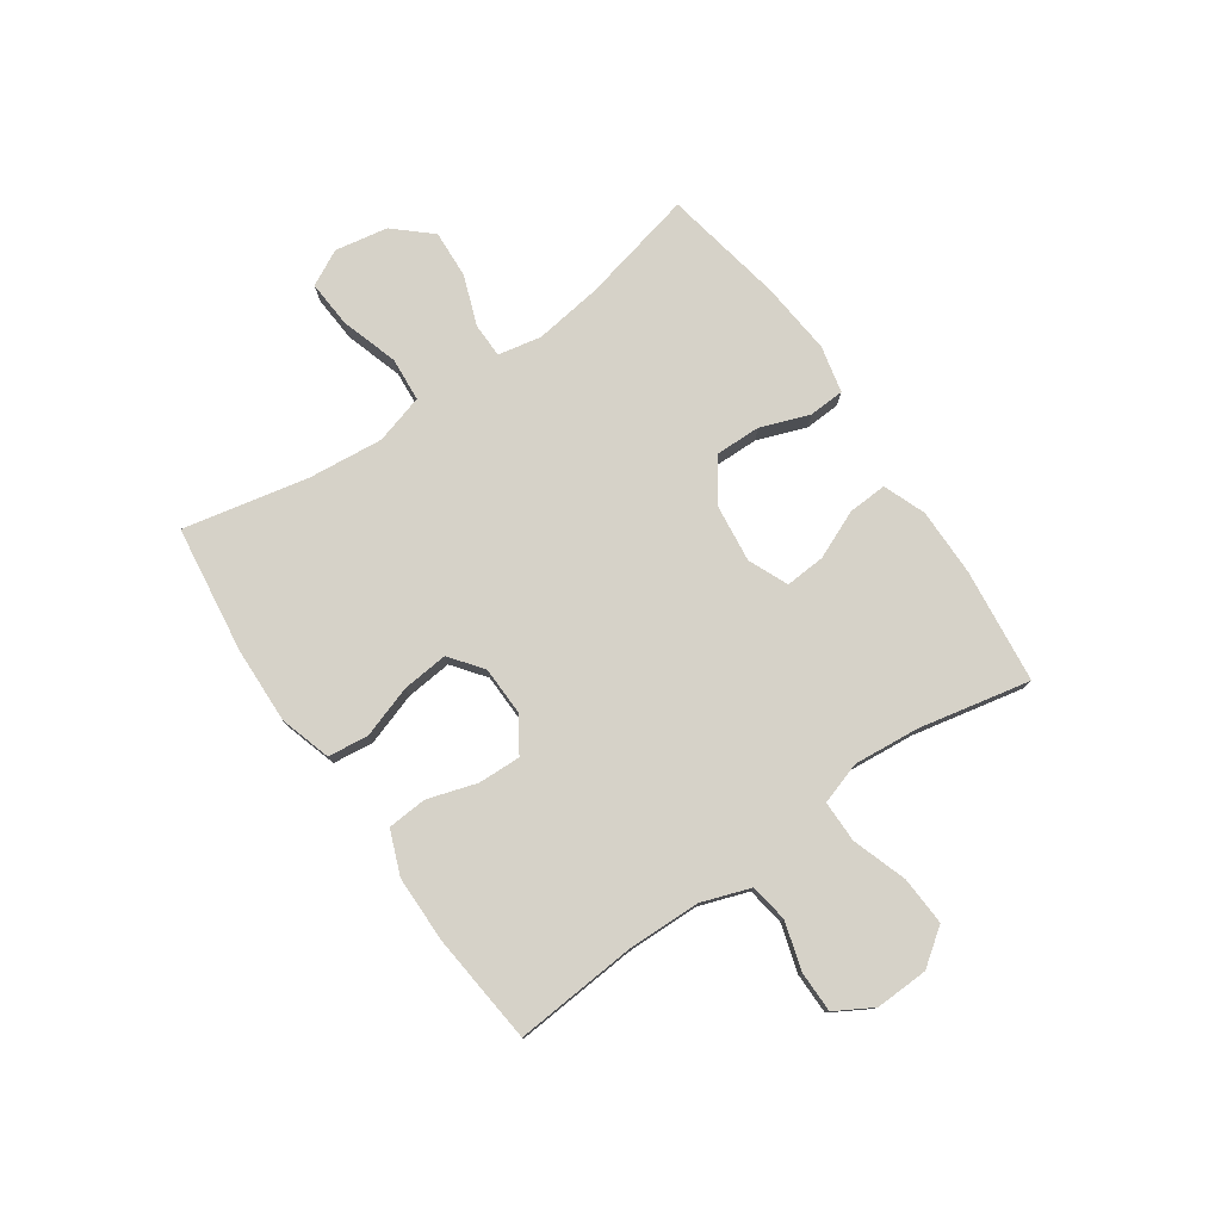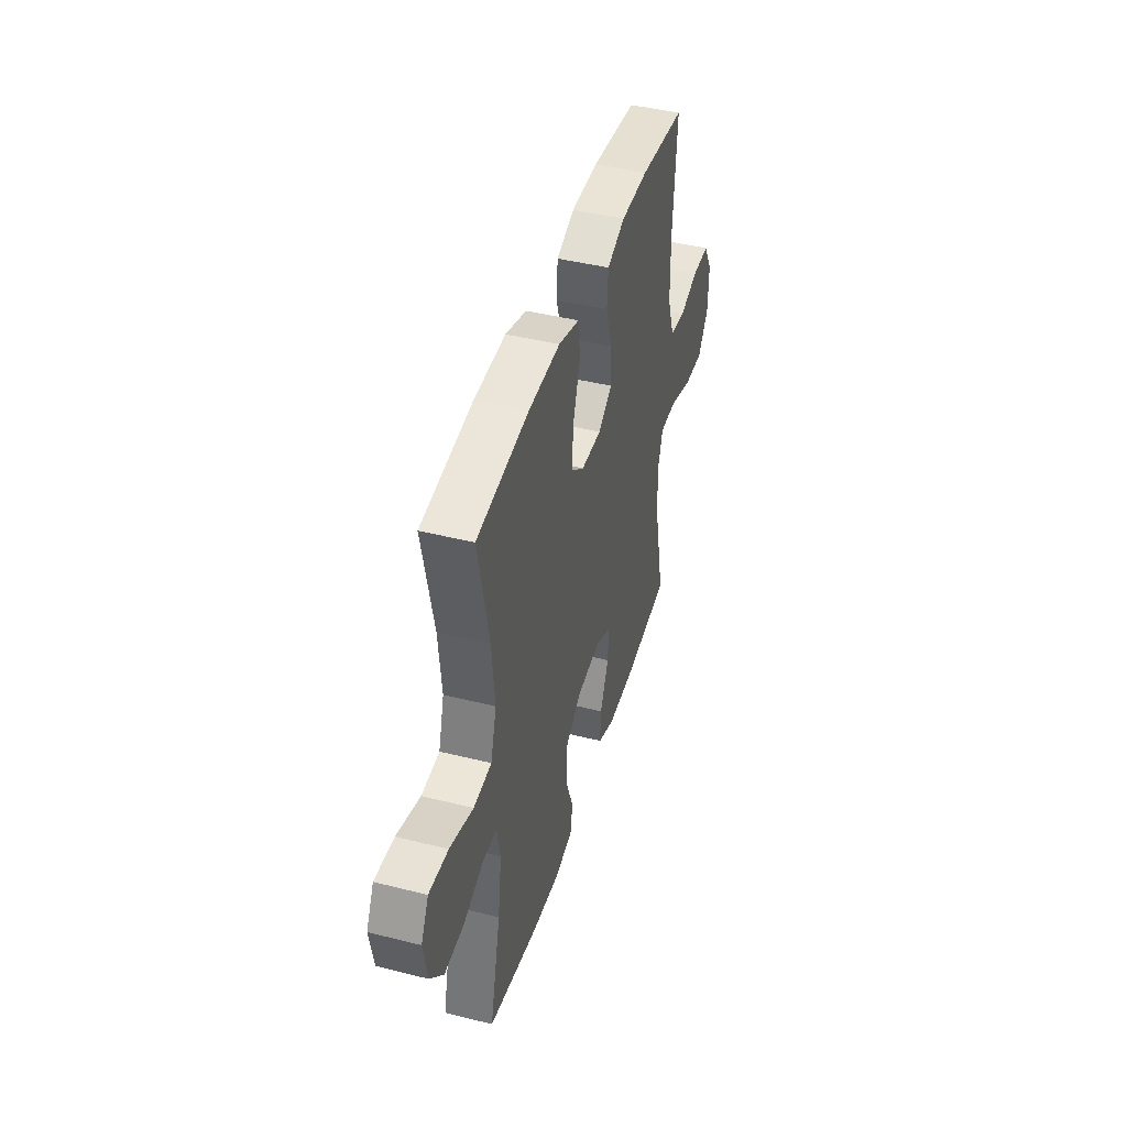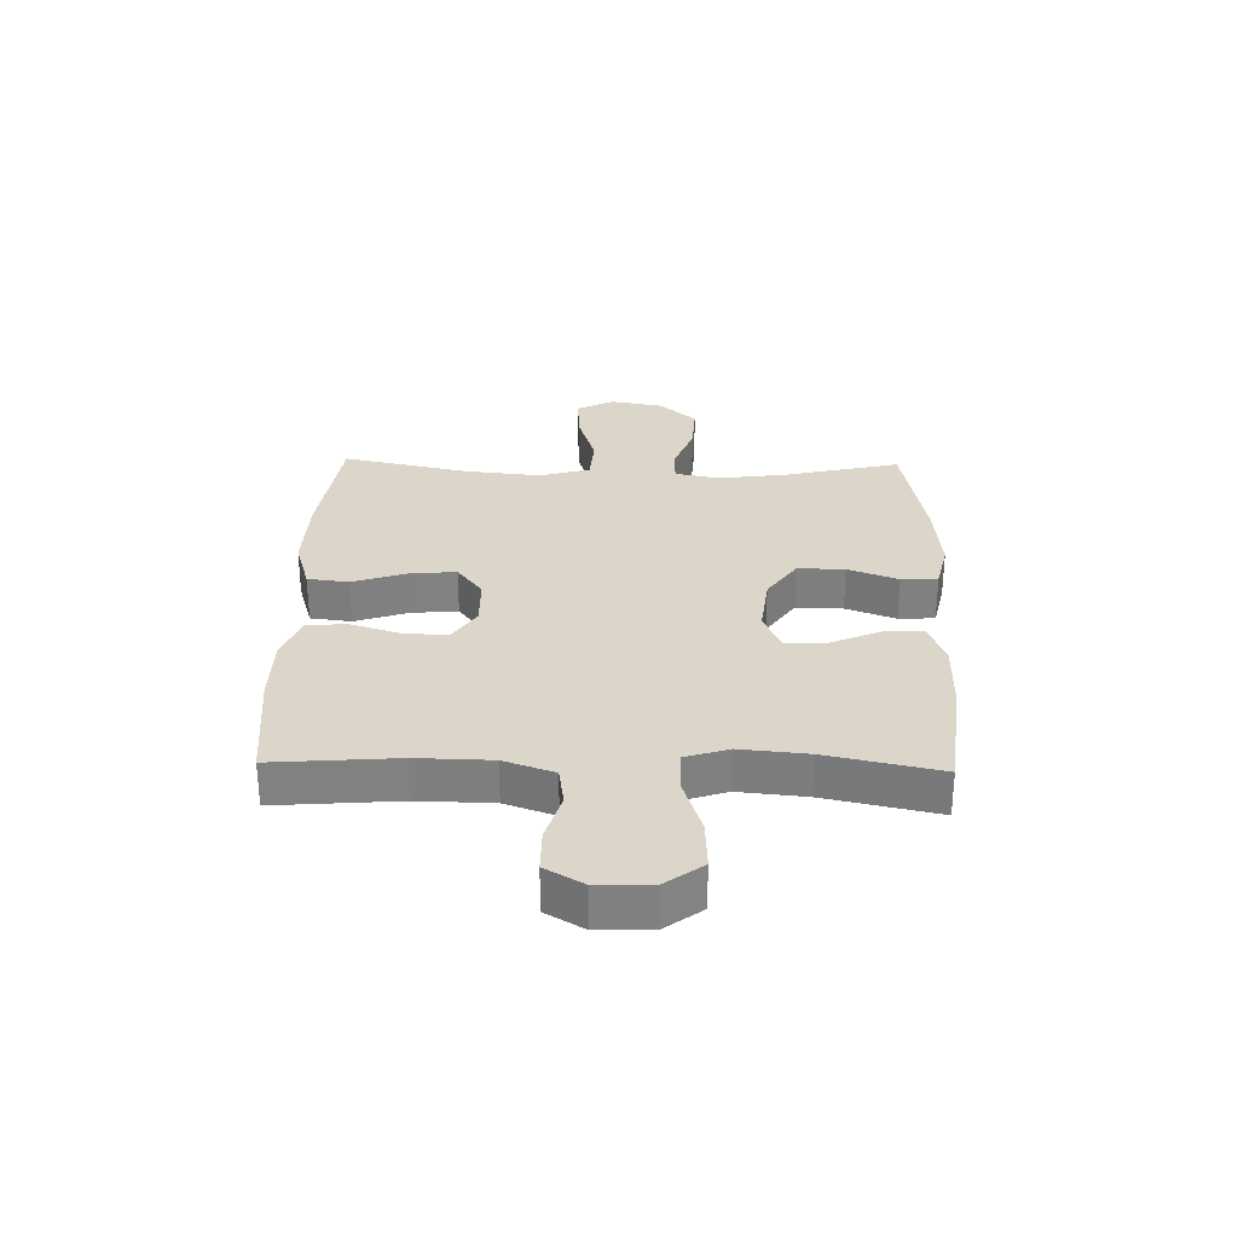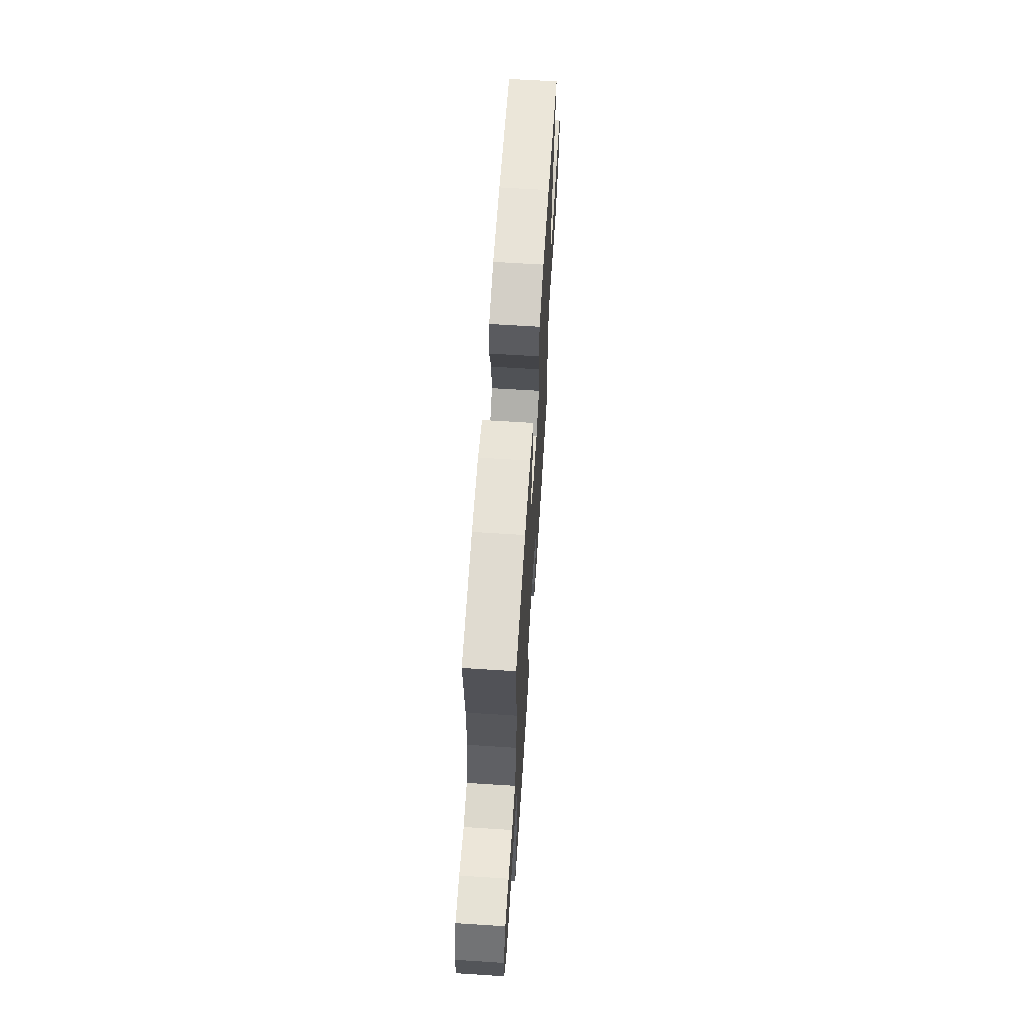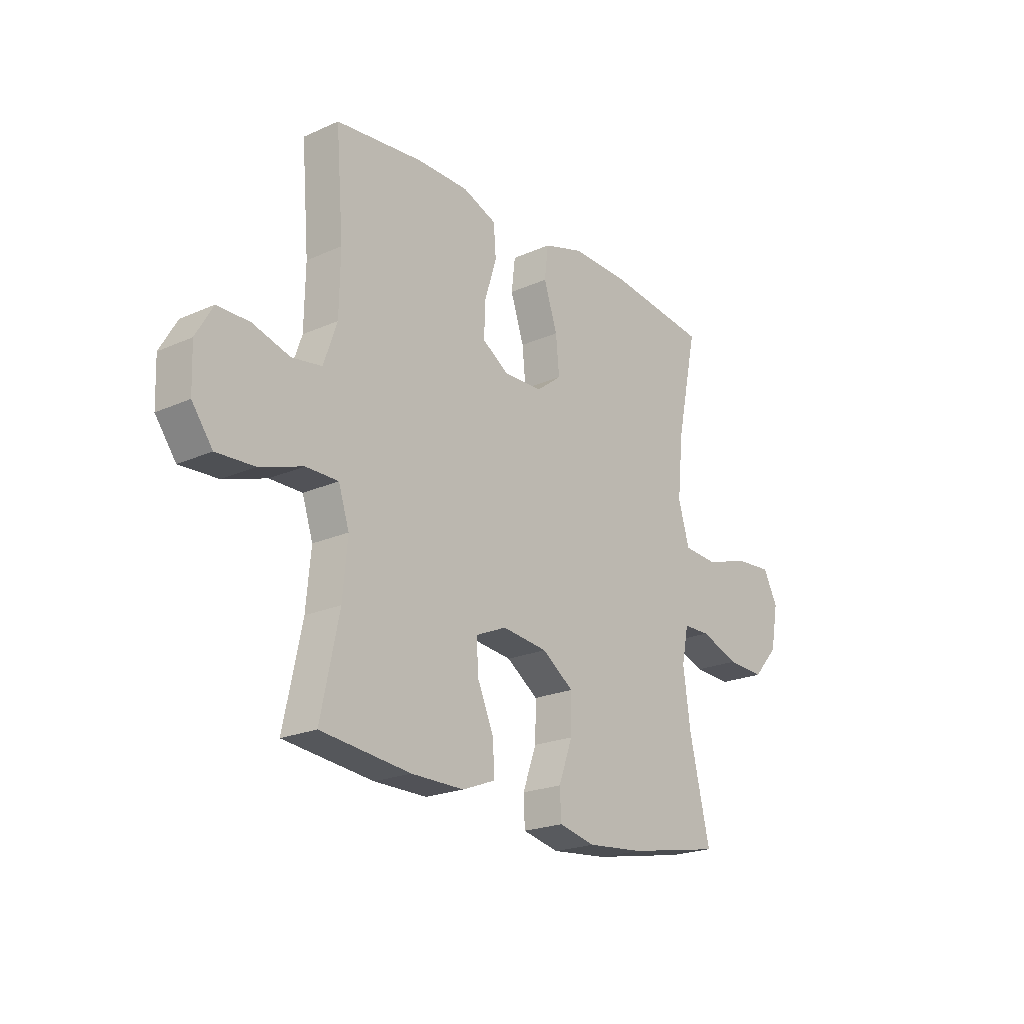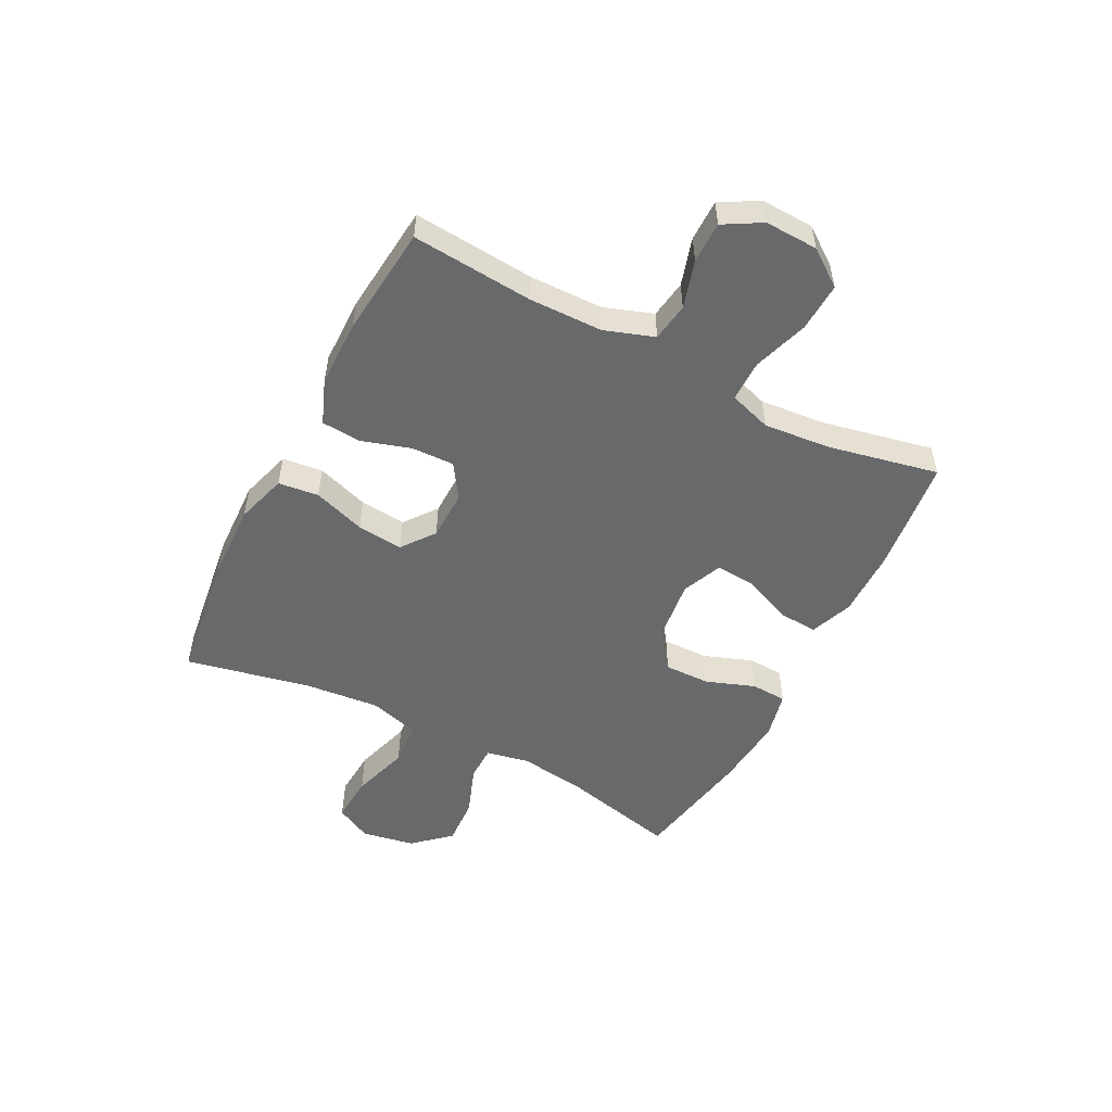
<metadata>
{"format":"obj","ext":"obj","renderer":"f3d","projection":"perspective","resolution":1024,"background":"white","views":[{"elev":78.0,"azim":55.3,"up":"+Y"},{"elev":43.5,"azim":-73.5,"up":"+Z"},{"elev":29.9,"azim":91.4,"up":"+Y"},{"elev":63.9,"azim":93.7,"up":"+Z"},{"elev":-21.3,"azim":128.6,"up":"+Z"},{"elev":-52.6,"azim":62.7,"up":"+Y"}]}
</metadata>
<code>
o path1140
v -0.2916 0.0375 -0.5388
v -0.1624 0.0375 -0.5509
v -0.07882 0.0375 -0.5318
v -0.07568 0.0375 -0.4683
v -0.1076 0.0375 -0.381
v -0.1092 0.0375 -0.2993
v -0.03653 0.0375 -0.2482
v 0.06753 0.0375 -0.2359
v 0.1386 0.0375 -0.2665
v 0.1337 0.0375 -0.3379
v 0.09681 0.0375 -0.4242
v 0.09318 0.0375 -0.4937
v 0.1685 0.0375 -0.5228
v 0.2893 0.0375 -0.522
v 0.4937 0.0375 -0.4986
v 0.4521 0.0375 -0.3002
v 0.4411 0.0375 -0.1824
v 0.4653 0.0375 -0.1072
v 0.5391 0.0375 -0.1069
v 0.637 0.0375 -0.1395
v 0.724 0.0375 -0.1439
v 0.7712 0.0375 -0.07946
v 0.7744 0.0375 0.0154
v 0.7359 0.0375 0.08215
v 0.6624 0.0375 0.08223
v 0.5775 0.0375 0.05687
v 0.5095 0.0375 0.0672
v 0.4789 0.0375 0.1552
v 0.4764 0.0375 0.2862
v 0.4937 0.0375 0.5033
v 0.2956 0.0375 0.5235
v 0.1768 0.0375 0.5223
v 0.09885 0.0375 0.4916
v 0.09357 0.0375 0.4215
v 0.1212 0.0375 0.3334
v 0.1238 0.0375 0.2571
v 0.06268 0.0375 0.2172
v -0.02503 0.0375 0.2191
v -0.08316 0.0375 0.2635
v -0.07537 0.0375 0.3455
v -0.0445 0.0375 0.4385
v -0.05319 0.0375 0.5104
v -0.1442 0.0375 0.5381
v -0.2809 0.0375 0.5336
v -0.508 0.0375 0.5033
v -0.4609 0.0375 0.2802
v -0.4477 0.0375 0.1463
v -0.4728 0.0375 0.05839
v -0.5516 0.0375 0.0524
v -0.6538 0.0375 0.08431
v -0.7379 0.0375 0.09001
v -0.7708 0.0375 0.02608
v -0.7536 0.0375 -0.0682
v -0.6957 0.0375 -0.1328
v -0.6099 0.0375 -0.1281
v -0.5217 0.0375 -0.09541
v -0.4599 0.0375 -0.09651
v -0.4445 0.0375 -0.1741
v -0.461 0.0375 -0.2952
v -0.508 0.0375 -0.4986
v -0.2916 -0.0375 -0.5388
v -0.1624 -0.0375 -0.5509
v -0.07882 -0.0375 -0.5318
v -0.07568 -0.0375 -0.4683
v -0.1076 -0.0375 -0.381
v -0.1092 -0.0375 -0.2993
v -0.03653 -0.0375 -0.2482
v 0.06753 -0.0375 -0.2359
v 0.1386 -0.0375 -0.2665
v 0.1337 -0.0375 -0.3379
v 0.09681 -0.0375 -0.4242
v 0.09318 -0.0375 -0.4937
v 0.1685 -0.0375 -0.5228
v 0.2893 -0.0375 -0.522
v 0.4937 -0.0375 -0.4986
v 0.4521 -0.0375 -0.3002
v 0.4411 -0.0375 -0.1824
v 0.4653 -0.0375 -0.1072
v 0.5391 -0.0375 -0.1069
v 0.637 -0.0375 -0.1395
v 0.724 -0.0375 -0.1439
v 0.7712 -0.0375 -0.07946
v 0.7744 -0.0375 0.0154
v 0.7359 -0.0375 0.08215
v 0.6624 -0.0375 0.08223
v 0.5775 -0.0375 0.05687
v 0.5095 -0.0375 0.0672
v 0.4789 -0.0375 0.1552
v 0.4764 -0.0375 0.2862
v 0.4937 -0.0375 0.5033
v 0.2956 -0.0375 0.5235
v 0.1768 -0.0375 0.5223
v 0.09885 -0.0375 0.4916
v 0.09357 -0.0375 0.4215
v 0.1212 -0.0375 0.3334
v 0.1238 -0.0375 0.2571
v 0.06268 -0.0375 0.2172
v -0.02503 -0.0375 0.2191
v -0.08316 -0.0375 0.2635
v -0.07537 -0.0375 0.3455
v -0.0445 -0.0375 0.4385
v -0.05319 -0.0375 0.5104
v -0.1442 -0.0375 0.5381
v -0.2809 -0.0375 0.5336
v -0.508 -0.0375 0.5033
v -0.4609 -0.0375 0.2802
v -0.4477 -0.0375 0.1463
v -0.4728 -0.0375 0.05839
v -0.5516 -0.0375 0.0524
v -0.6538 -0.0375 0.08431
v -0.7379 -0.0375 0.09001
v -0.7708 -0.0375 0.02608
v -0.7536 -0.0375 -0.0682
v -0.6957 -0.0375 -0.1328
v -0.6099 -0.0375 -0.1281
v -0.5217 -0.0375 -0.09541
v -0.4599 -0.0375 -0.09651
v -0.4445 -0.0375 -0.1741
v -0.461 -0.0375 -0.2952
v -0.508 -0.0375 -0.4986
v 0.7712 0.0375 -0.07946
v 0.7744 0.0375 0.0154
v 0.7359 0.0375 0.08215
v 0.724 0.0375 -0.1439
v 0.6624 0.0375 0.08223
v 0.637 0.0375 -0.1395
v 0.5775 0.0375 0.05687
v 0.5391 0.0375 -0.1069
v 0.5095 0.0375 0.0672
v 0.5095 0.0375 0.0672
v 0.4653 0.0375 -0.1072
v 0.4653 0.0375 -0.1072
v 0.4789 0.0375 0.1552
v 0.4764 0.0375 0.2862
v 0.4937 0.0375 0.5033
v 0.4937 0.0375 0.5033
v 0.4937 0.0375 -0.4986
v 0.4937 0.0375 -0.4986
v 0.4521 0.0375 -0.3002
v 0.4411 0.0375 -0.1824
v 0.2956 0.0375 0.5235
v 0.2893 0.0375 -0.522
v 0.1768 0.0375 0.5223
v 0.1685 0.0375 -0.5228
v 0.09885 0.0375 0.4916
v 0.09885 0.0375 0.4916
v 0.09318 0.0375 -0.4937
v 0.09318 0.0375 -0.4937
v 0.1386 0.0375 -0.2665
v 0.1386 0.0375 -0.2665
v 0.1337 0.0375 -0.3379
v 0.1212 0.0375 0.3334
v 0.1238 0.0375 0.2571
v 0.06753 0.0375 -0.2359
v 0.09681 0.0375 -0.4242
v 0.06268 0.0375 0.2172
v 0.09357 0.0375 0.4215
v -0.03653 0.0375 -0.2482
v -0.02503 0.0375 0.2191
v -0.08316 0.0375 0.2635
v -0.1092 0.0375 -0.2993
v -0.07537 0.0375 0.3455
v -0.0445 0.0375 0.4385
v -0.05319 0.0375 0.5104
v -0.05319 0.0375 0.5104
v -0.1442 0.0375 0.5381
v -0.07882 0.0375 -0.5318
v -0.07882 0.0375 -0.5318
v -0.07568 0.0375 -0.4683
v -0.1076 0.0375 -0.381
v -0.1624 0.0375 -0.5509
v -0.2809 0.0375 0.5336
v -0.2916 0.0375 -0.5388
v -0.4445 0.0375 -0.1741
v -0.461 0.0375 -0.2952
v -0.4599 0.0375 -0.09651
v -0.4599 0.0375 -0.09651
v -0.4477 0.0375 0.1463
v -0.4728 0.0375 0.05839
v -0.4728 0.0375 0.05839
v -0.4609 0.0375 0.2802
v -0.5217 0.0375 -0.09541
v -0.5516 0.0375 0.0524
v -0.508 0.0375 0.5033
v -0.508 0.0375 0.5033
v -0.508 0.0375 -0.4986
v -0.508 0.0375 -0.4986
v -0.6099 0.0375 -0.1281
v -0.6538 0.0375 0.08431
v -0.6957 0.0375 -0.1328
v -0.7379 0.0375 0.09001
v -0.7379 0.0375 0.09001
v -0.7536 0.0375 -0.0682
v -0.7708 0.0375 0.02608
v 0.7712 -0.0375 -0.07946
v 0.7744 -0.0375 0.0154
v 0.7359 -0.0375 0.08215
v 0.724 -0.0375 -0.1439
v 0.6624 -0.0375 0.08223
v 0.637 -0.0375 -0.1395
v 0.5775 -0.0375 0.05687
v 0.5391 -0.0375 -0.1069
v 0.5095 -0.0375 0.0672
v 0.5095 -0.0375 0.0672
v 0.4653 -0.0375 -0.1072
v 0.4653 -0.0375 -0.1072
v 0.4789 -0.0375 0.1552
v 0.4764 -0.0375 0.2862
v 0.4937 -0.0375 0.5033
v 0.4937 -0.0375 0.5033
v 0.4937 -0.0375 -0.4986
v 0.4937 -0.0375 -0.4986
v 0.4521 -0.0375 -0.3002
v 0.4411 -0.0375 -0.1824
v 0.2956 -0.0375 0.5235
v 0.2893 -0.0375 -0.522
v 0.1768 -0.0375 0.5223
v 0.1685 -0.0375 -0.5228
v 0.09885 -0.0375 0.4916
v 0.09885 -0.0375 0.4916
v 0.09318 -0.0375 -0.4937
v 0.09318 -0.0375 -0.4937
v 0.1386 -0.0375 -0.2665
v 0.1386 -0.0375 -0.2665
v 0.1337 -0.0375 -0.3379
v 0.1212 -0.0375 0.3334
v 0.1238 -0.0375 0.2571
v 0.06753 -0.0375 -0.2359
v 0.09681 -0.0375 -0.4242
v 0.06268 -0.0375 0.2172
v 0.09357 -0.0375 0.4215
v -0.03653 -0.0375 -0.2482
v -0.02503 -0.0375 0.2191
v -0.08316 -0.0375 0.2635
v -0.1092 -0.0375 -0.2993
v -0.07537 -0.0375 0.3455
v -0.0445 -0.0375 0.4385
v -0.05319 -0.0375 0.5104
v -0.05319 -0.0375 0.5104
v -0.1442 -0.0375 0.5381
v -0.07882 -0.0375 -0.5318
v -0.07882 -0.0375 -0.5318
v -0.07568 -0.0375 -0.4683
v -0.1076 -0.0375 -0.381
v -0.1624 -0.0375 -0.5509
v -0.2809 -0.0375 0.5336
v -0.2916 -0.0375 -0.5388
v -0.4445 -0.0375 -0.1741
v -0.461 -0.0375 -0.2952
v -0.4599 -0.0375 -0.09651
v -0.4599 -0.0375 -0.09651
v -0.4477 -0.0375 0.1463
v -0.4728 -0.0375 0.05839
v -0.4728 -0.0375 0.05839
v -0.4609 -0.0375 0.2802
v -0.5217 -0.0375 -0.09541
v -0.5516 -0.0375 0.0524
v -0.508 -0.0375 0.5033
v -0.508 -0.0375 0.5033
v -0.508 -0.0375 -0.4986
v -0.508 -0.0375 -0.4986
v -0.6099 -0.0375 -0.1281
v -0.6538 -0.0375 0.08431
v -0.6957 -0.0375 -0.1328
v -0.7379 -0.0375 0.09001
v -0.7379 -0.0375 0.09001
v -0.7536 -0.0375 -0.0682
v -0.7708 -0.0375 0.02608
f 235 232 250
f 263 262 257
f 215 226 208
f 217 226 215
f 267 264 262
f 203 202 201
f 226 217 231
f 230 228 223
f 230 205 227
f 240 246 236
f 265 268 263
f 235 249 244
f 248 235 250
f 245 244 247
f 195 200 198
f 216 225 218
f 233 250 232
f 203 205 202
f 236 255 234
f 231 217 219
f 227 205 207
f 256 257 262
f 208 227 207
f 213 225 216
f 244 245 243
f 257 256 253
f 248 249 235
f 199 196 197
f 207 205 203
f 267 262 263
f 202 200 201
f 230 223 205
f 200 195 199
f 234 252 233
f 214 223 213
f 205 223 214
f 233 228 230
f 253 250 233
f 225 229 218
f 233 232 228
f 250 253 256
f 238 240 237
f 215 208 209
f 227 208 226
f 218 229 221
f 258 255 246
f 223 225 213
f 268 267 263
f 213 216 211
f 252 234 255
f 253 233 252
f 247 244 249
f 243 245 241
f 247 249 260
f 199 195 196
f 201 200 199
f 246 255 236
f 237 240 236
f 22 23 83 82
f 23 24 84 83
f 21 22 82 81
f 24 25 85 84
f 20 21 81 80
f 25 26 86 85
f 19 20 80 79
f 26 130 204 86
f 132 19 79 206
f 27 28 88 87
f 29 136 210 89
f 28 29 89 88
f 138 16 76 212
f 17 18 78 77
f 16 17 77 76
f 30 31 91 90
f 14 15 75 74
f 31 32 92 91
f 13 14 74 73
f 32 146 220 92
f 148 13 73 222
f 150 10 70 224
f 35 36 96 95
f 8 9 69 68
f 11 12 72 71
f 10 11 71 70
f 36 37 97 96
f 34 35 95 94
f 33 34 94 93
f 7 8 68 67
f 37 38 98 97
f 38 39 99 98
f 6 7 67 66
f 40 41 101 100
f 41 165 239 101
f 42 43 103 102
f 39 40 100 99
f 168 4 64 242
f 4 5 65 64
f 2 3 63 62
f 5 6 66 65
f 43 44 104 103
f 1 2 62 61
f 58 59 119 118
f 177 58 118 251
f 47 180 254 107
f 46 47 107 106
f 56 57 117 116
f 48 49 109 108
f 185 46 106 259
f 44 45 105 104
f 187 1 61 261
f 59 60 120 119
f 55 56 116 115
f 49 50 110 109
f 54 55 115 114
f 50 192 266 110
f 53 54 114 113
f 52 53 113 112
f 51 52 112 111
f 161 176 158
f 189 183 188
f 141 134 152
f 143 141 152
f 193 188 190
f 129 127 128
f 152 157 143
f 156 149 154
f 156 153 131
f 166 162 172
f 191 189 194
f 161 170 175
f 174 176 161
f 171 173 170
f 121 124 126
f 142 144 151
f 159 158 176
f 129 128 131
f 162 160 181
f 157 145 143
f 153 133 131
f 182 188 183
f 134 133 153
f 139 142 151
f 170 169 171
f 183 179 182
f 174 161 175
f 125 123 122
f 133 129 131
f 193 189 188
f 128 127 126
f 156 131 149
f 126 125 121
f 160 159 178
f 140 139 149
f 131 140 149
f 159 156 154
f 179 159 176
f 151 144 155
f 159 154 158
f 176 182 179
f 164 163 166
f 141 135 134
f 153 152 134
f 144 147 155
f 184 172 181
f 149 139 151
f 194 189 193
f 139 137 142
f 178 181 160
f 179 178 159
f 173 175 170
f 169 167 171
f 173 186 175
f 125 122 121
f 127 125 126
f 172 162 181
f 163 162 166

</code>
